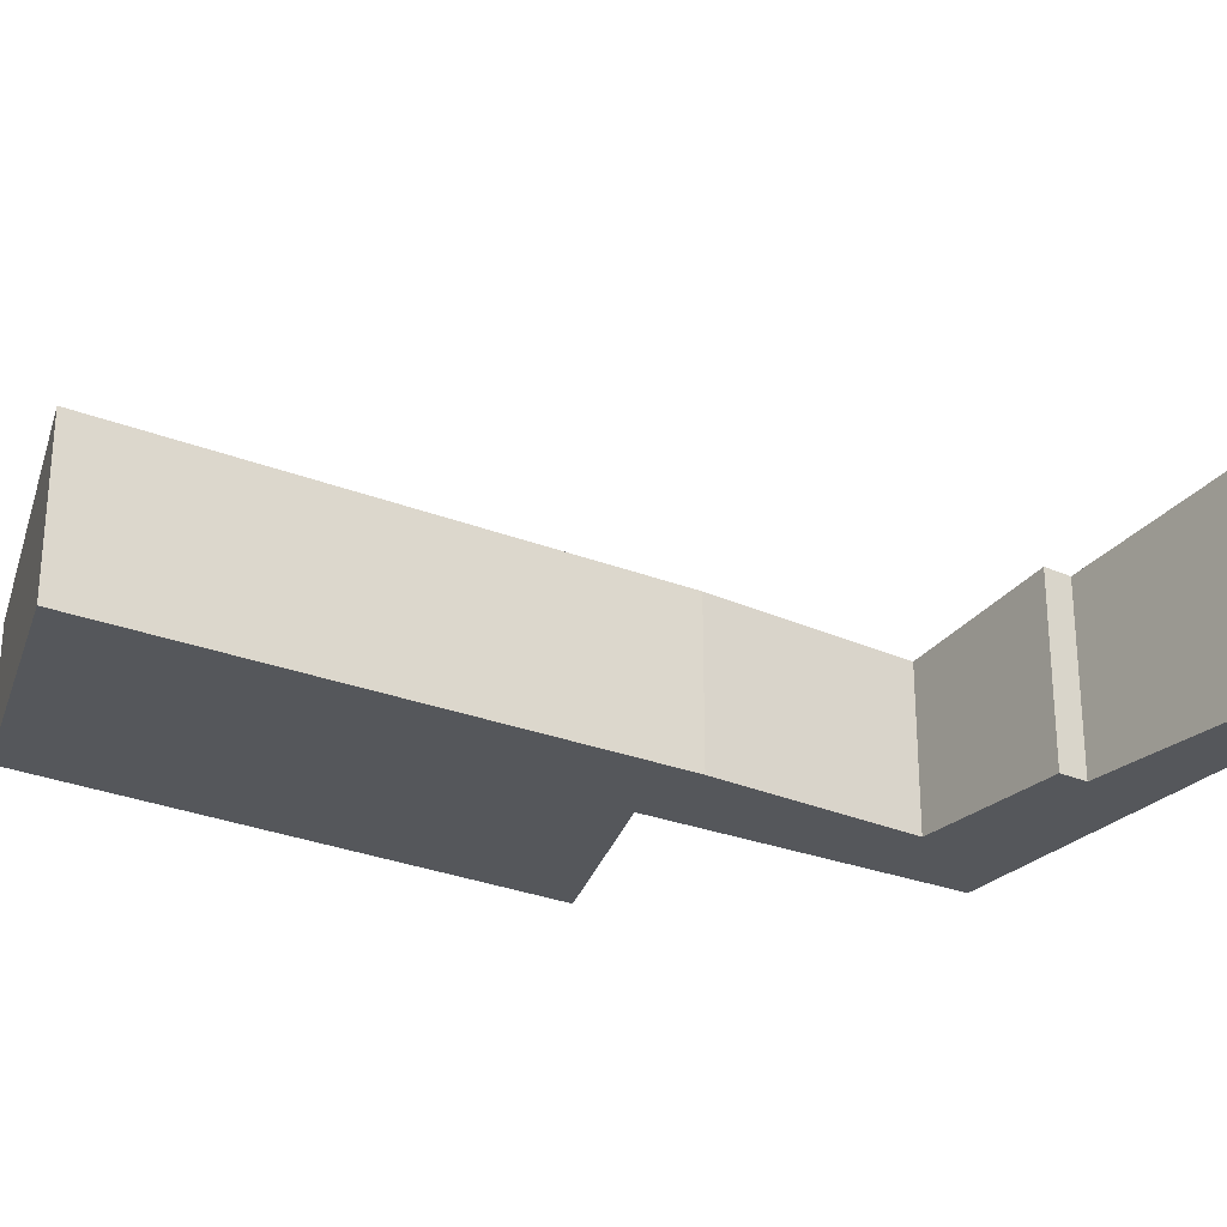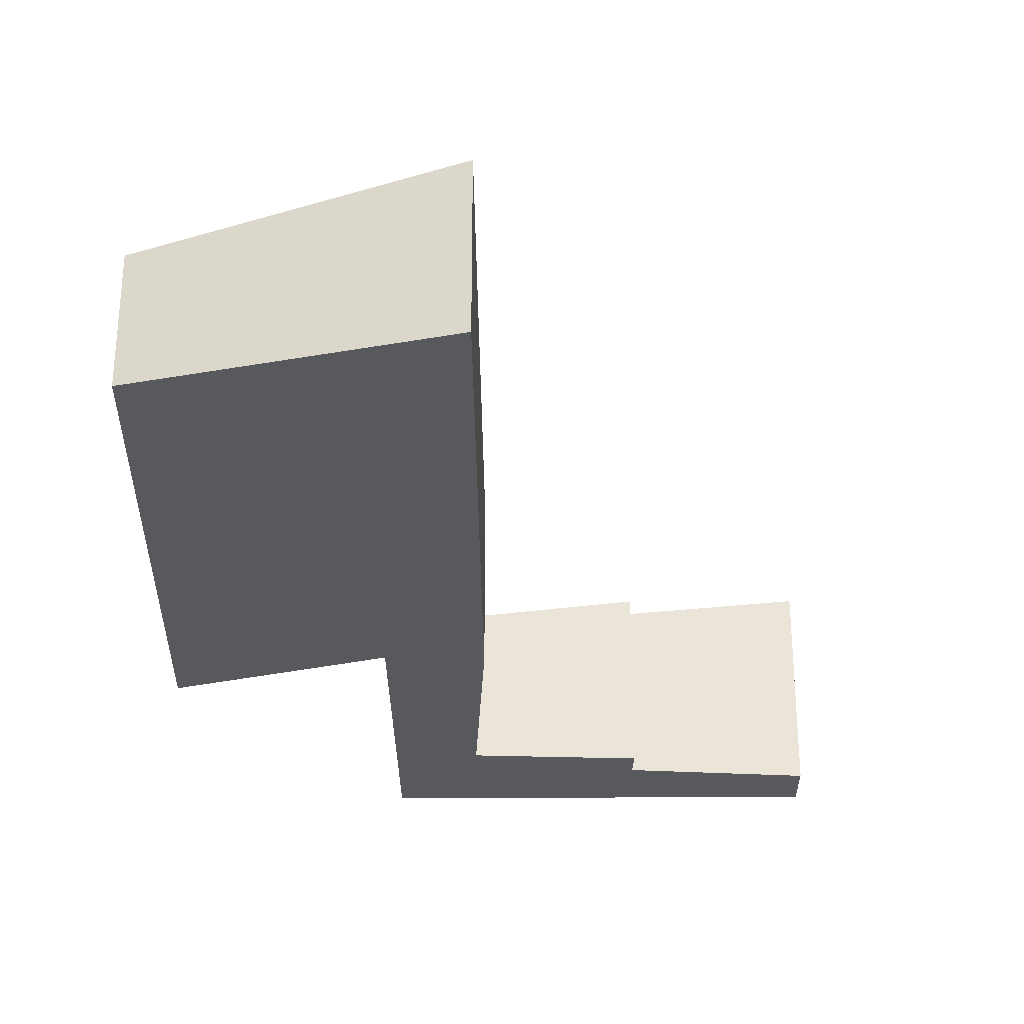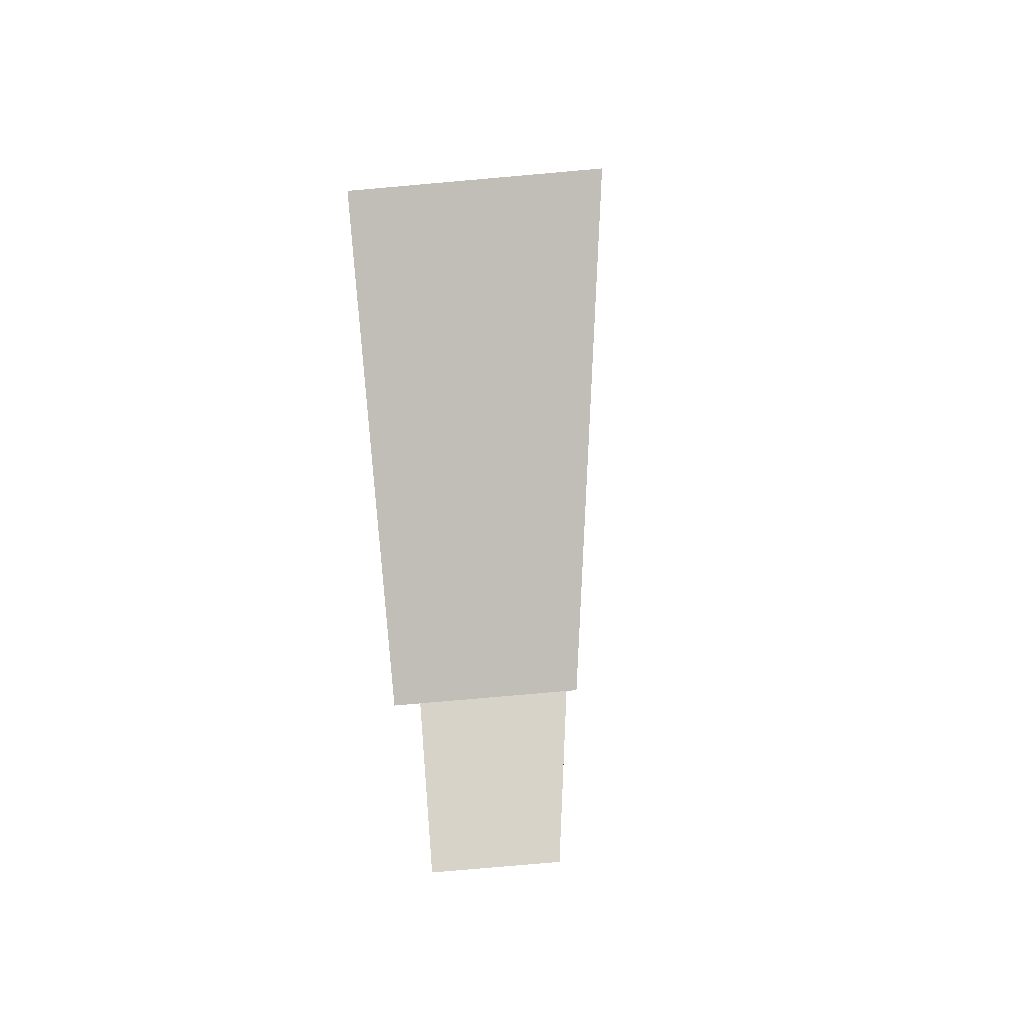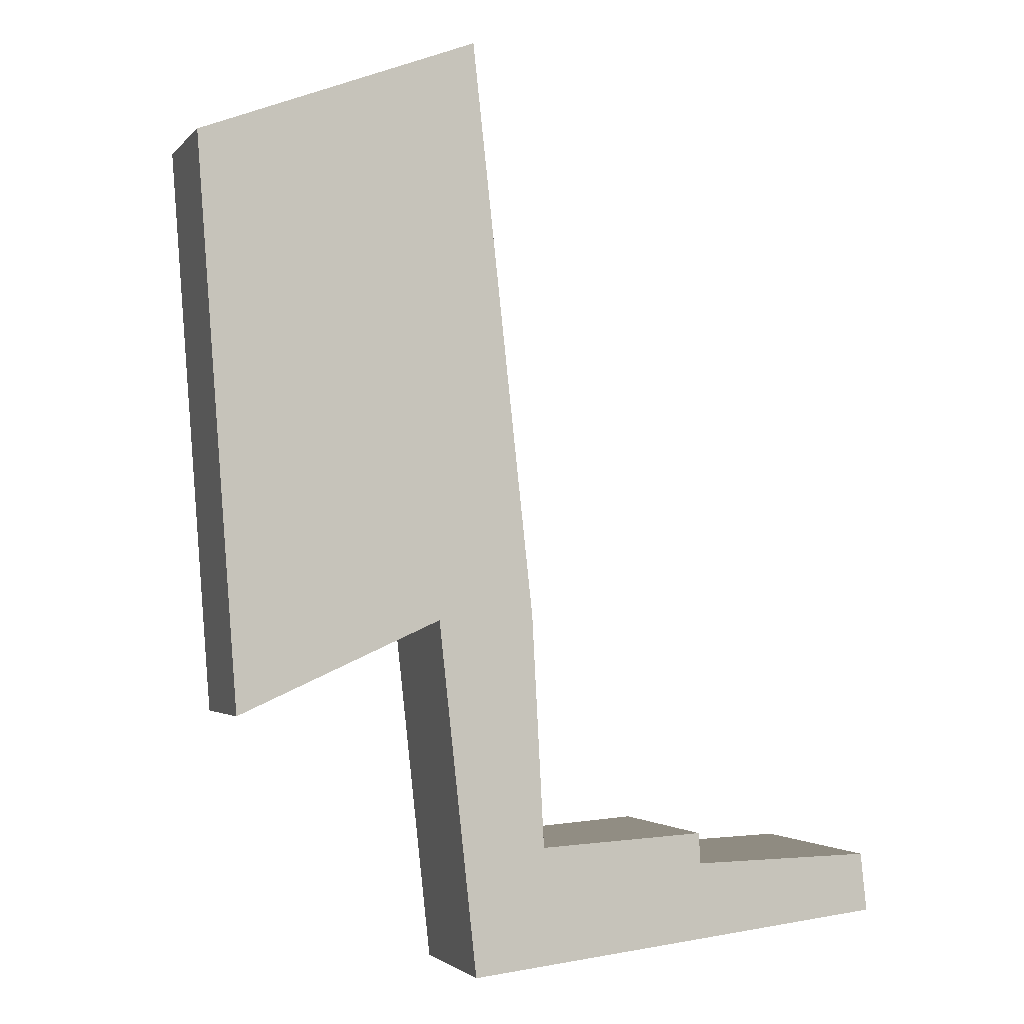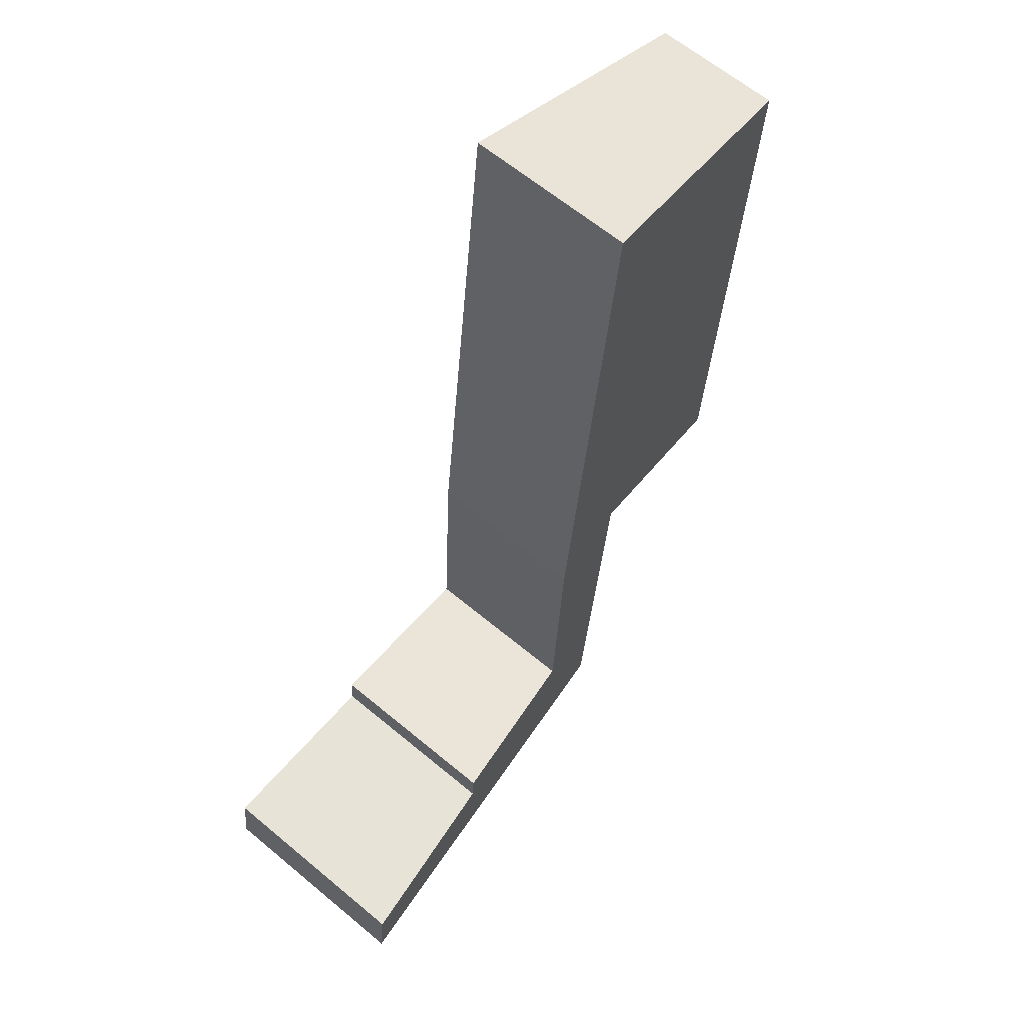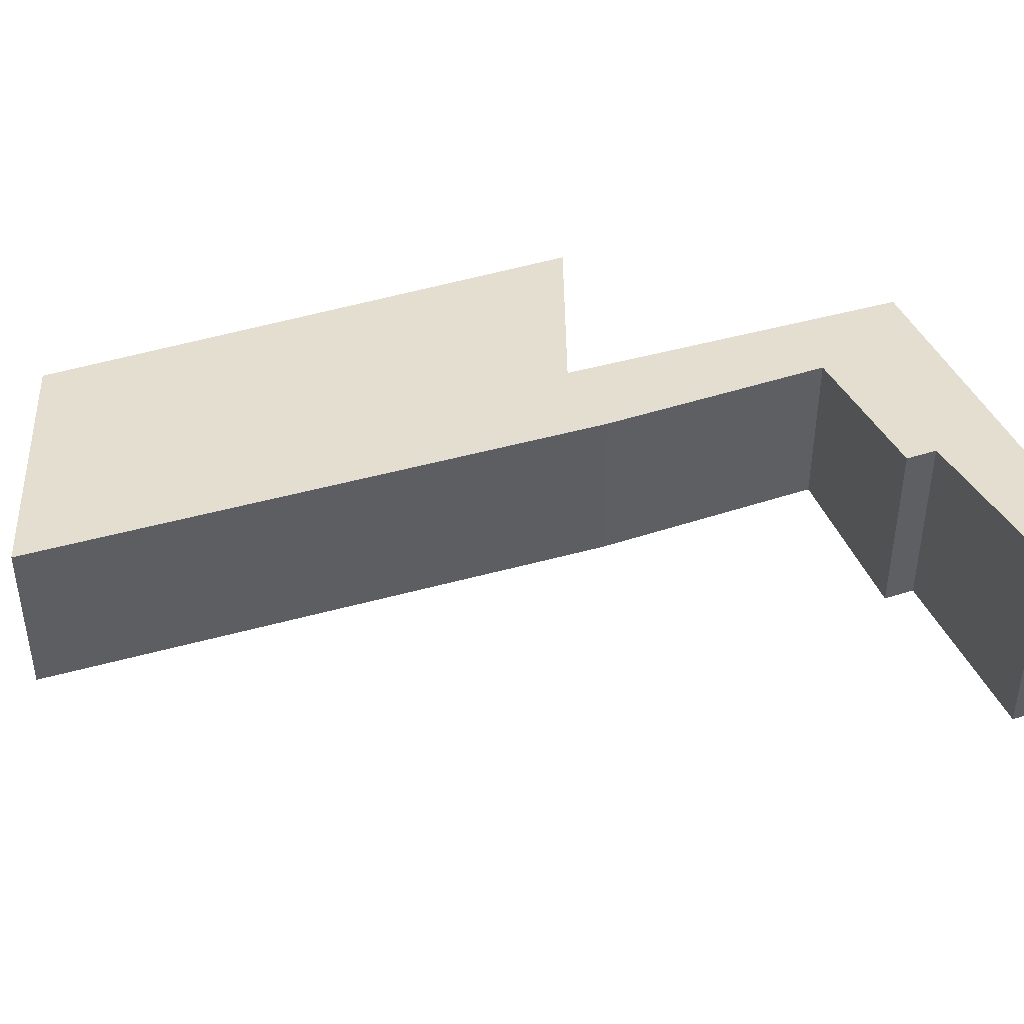
<metadata>
{"format":"obj","ext":"obj","renderer":"f3d","projection":"perspective","resolution":1024,"background":"white","views":[{"elev":-26.5,"azim":51.6,"up":"+Y"},{"elev":-29.5,"azim":-5.8,"up":"+Y"},{"elev":-79.9,"azim":95.0,"up":"+Z"},{"elev":-2.4,"azim":-19.5,"up":"+Z"},{"elev":62.6,"azim":130.3,"up":"+Z"},{"elev":44.0,"azim":65.5,"up":"+Y"}]}
</metadata>
<code>
v  0 2.218 1.358e-16
v  4.247 2.684 -8.196
v  0.715 2.192 -9.782
v  4.851 2.89 1.852
v  6.155 2.89 -12.15
v  5.939 2.911 -8.118
v  5.88 2.91 -7.573
v  9.094 3.285 -12
v  9.128 3.283 -12.54
v  4.916 2.697 -14.33
v  12.45 3.714 -13.51
v  4.258 2.684 -8.301
v  12.33 3.712 -12.48
v  4.851 -1.134e-16 1.852
v  5.88 4.637e-16 -7.573
v  5.939 4.971e-16 -8.118
v  6.155 7.44e-16 -12.15
v  9.094 7.346e-16 -12
v  9.128 7.675e-16 -12.54
v  12.45 8.269e-16 -13.51
v  12.33 7.645e-16 -12.48
v  0 0 0
v  4.916 8.773e-16 -14.33
v  4.258 5.083e-16 -8.301
v  4.247 5.019e-16 -8.196
v  0.715 5.99e-16 -9.782
g defaultobject
f 1 2 3
f 2 1 4
f 2 4 5
f 5 4 6
f 6 4 7
f 8 9 5
f 10 5 11
f 5 10 12
f 5 12 2
f 11 5 9
f 11 9 13
f 14 7 4
f 7 14 15
f 7 15 6
f 6 15 16
f 16 5 6
f 5 16 17
f 18 9 8
f 9 18 19
f 13 20 11
f 20 13 21
f 5 18 8
f 18 5 17
f 9 21 13
f 21 9 19
f 1 14 4
f 14 1 22
f 20 10 11
f 10 20 23
f 23 12 10
f 12 23 24
f 12 24 2
f 2 24 25
f 3 22 1
f 22 3 26
f 25 3 2
f 3 25 26
f 21 23 20
f 23 21 19
f 23 19 18
f 23 18 17
f 23 17 24
f 24 17 16
f 24 16 15
f 24 15 14
f 24 14 25
f 25 14 26
f 26 14 22

</code>
